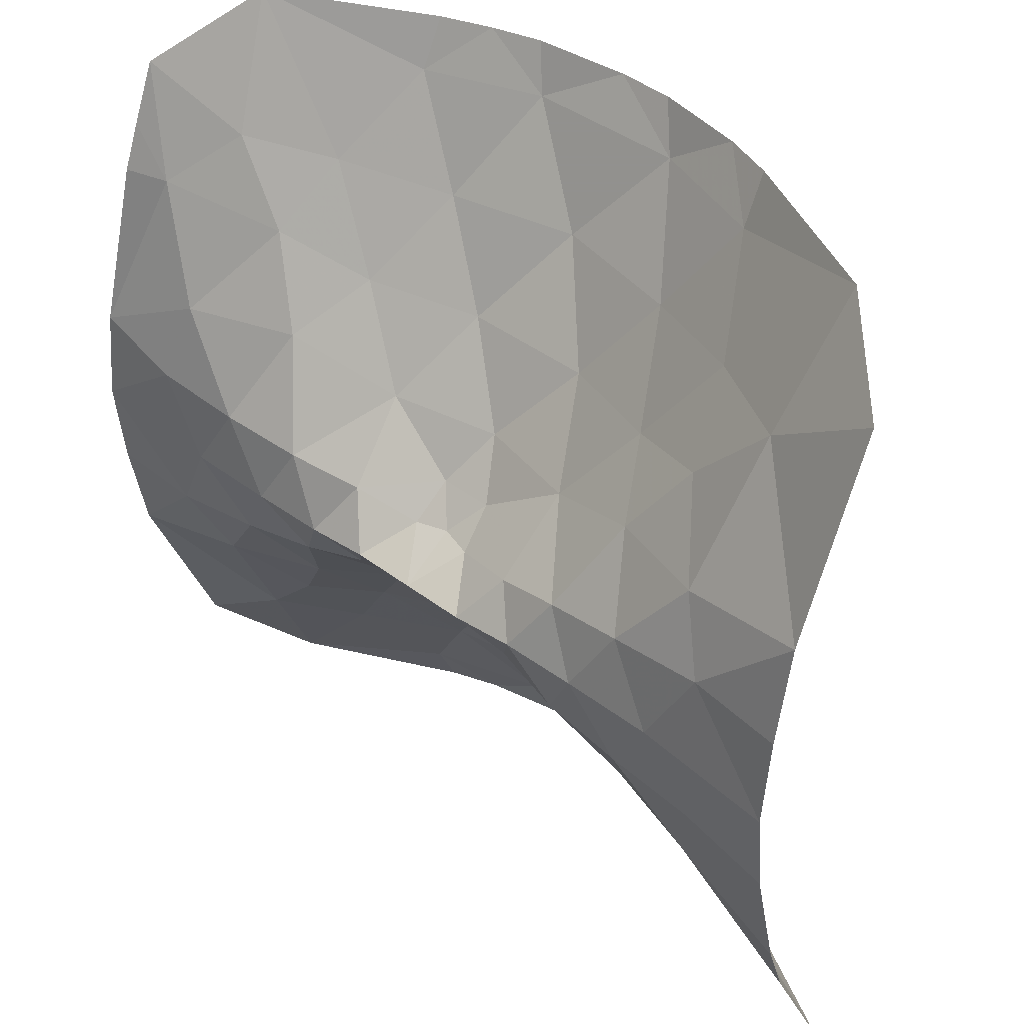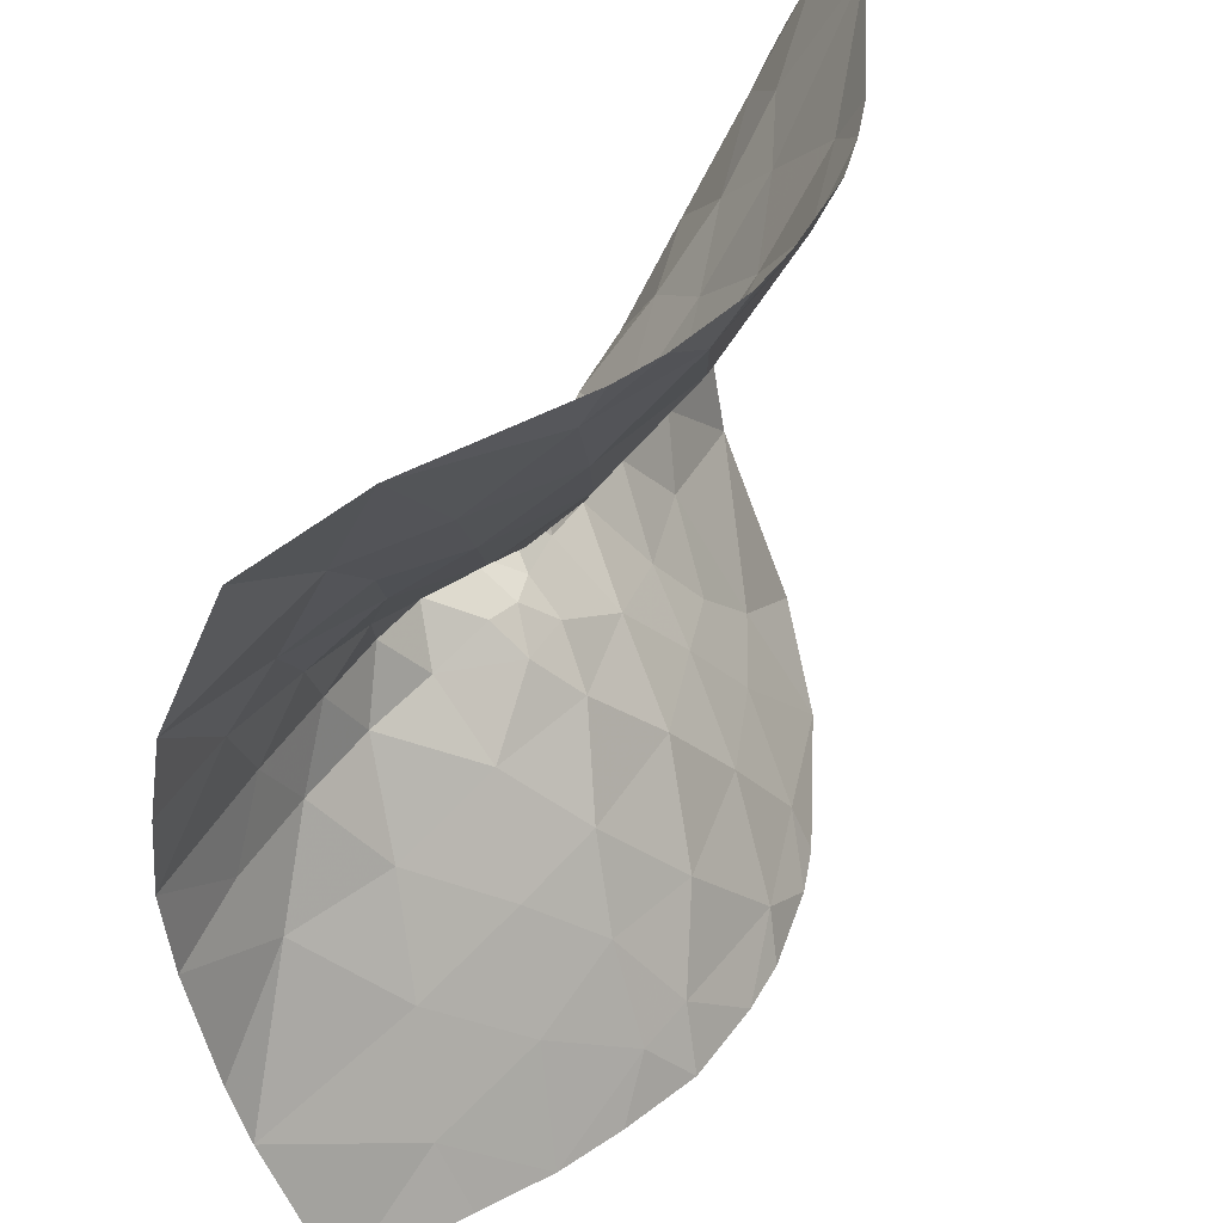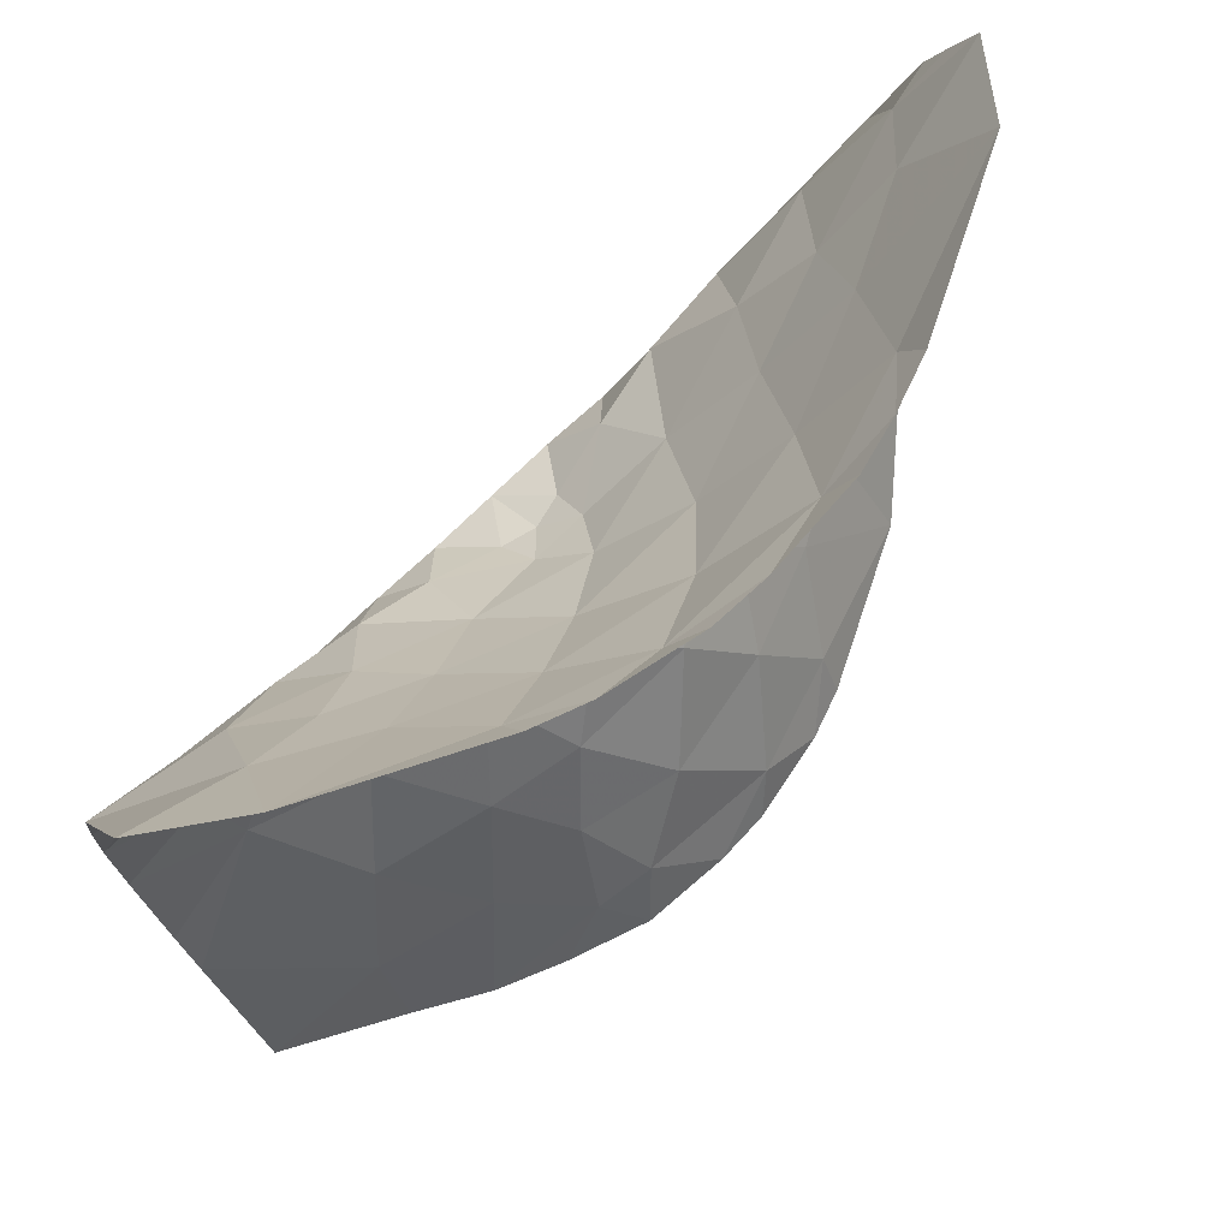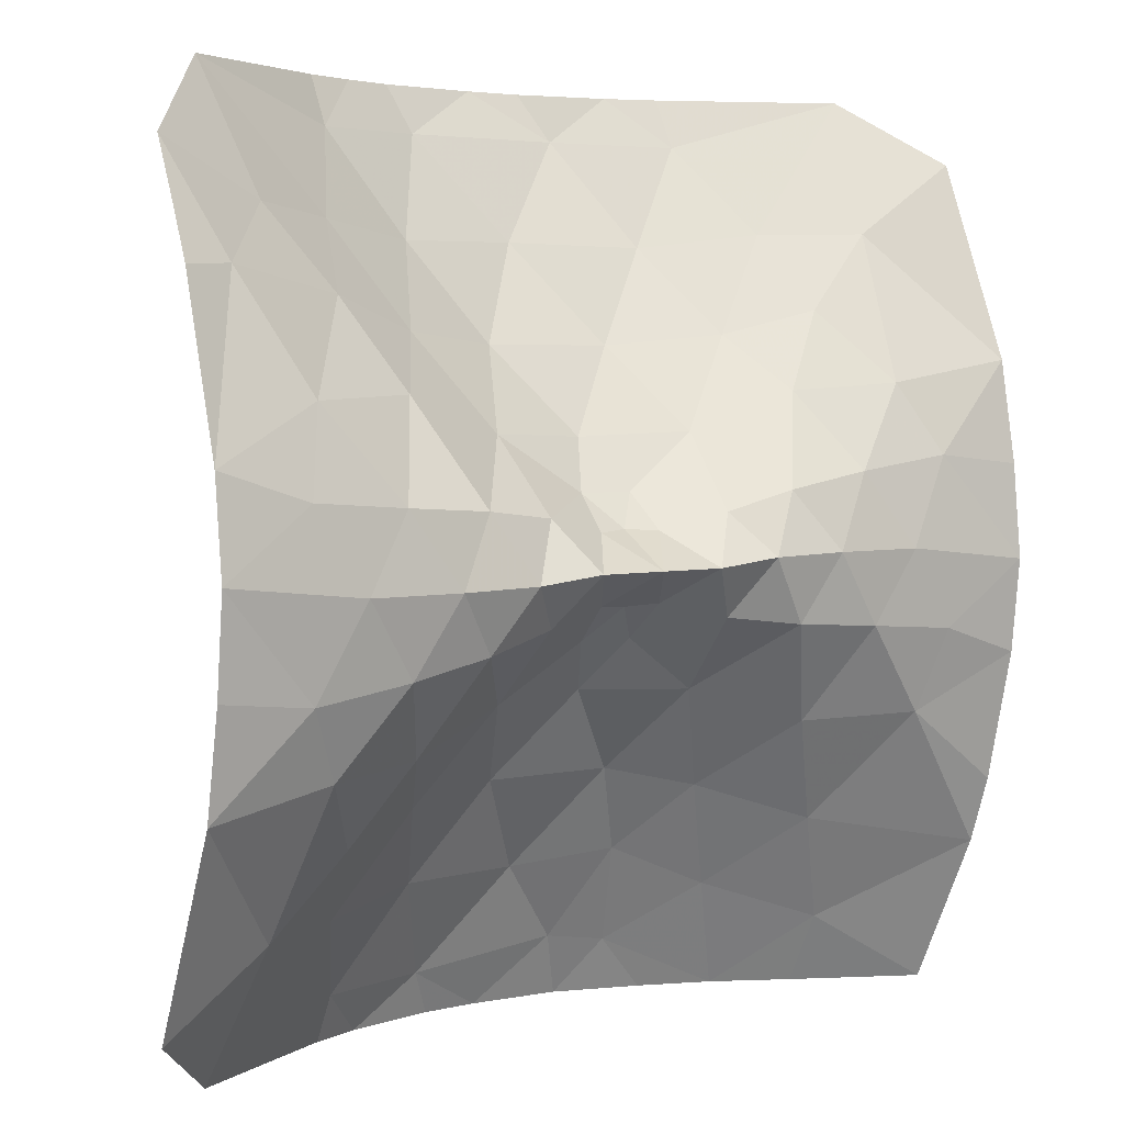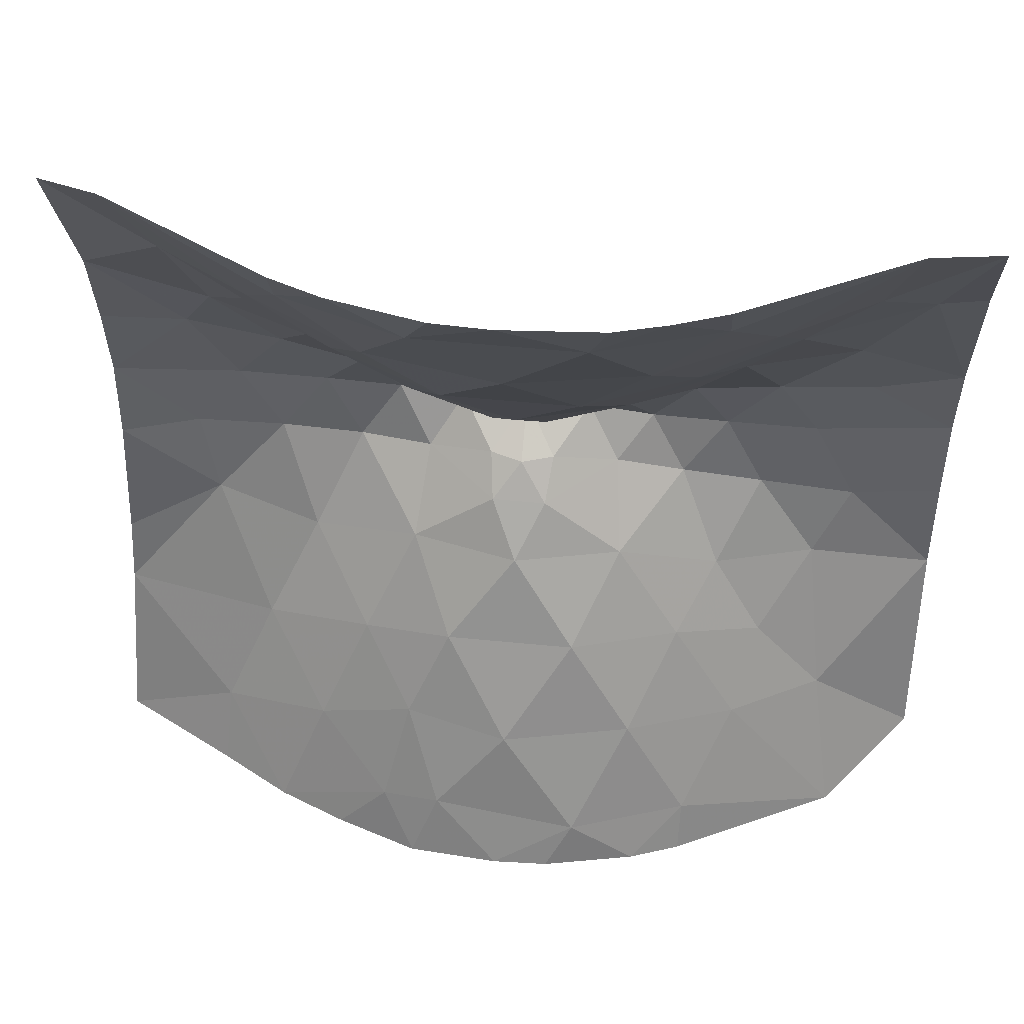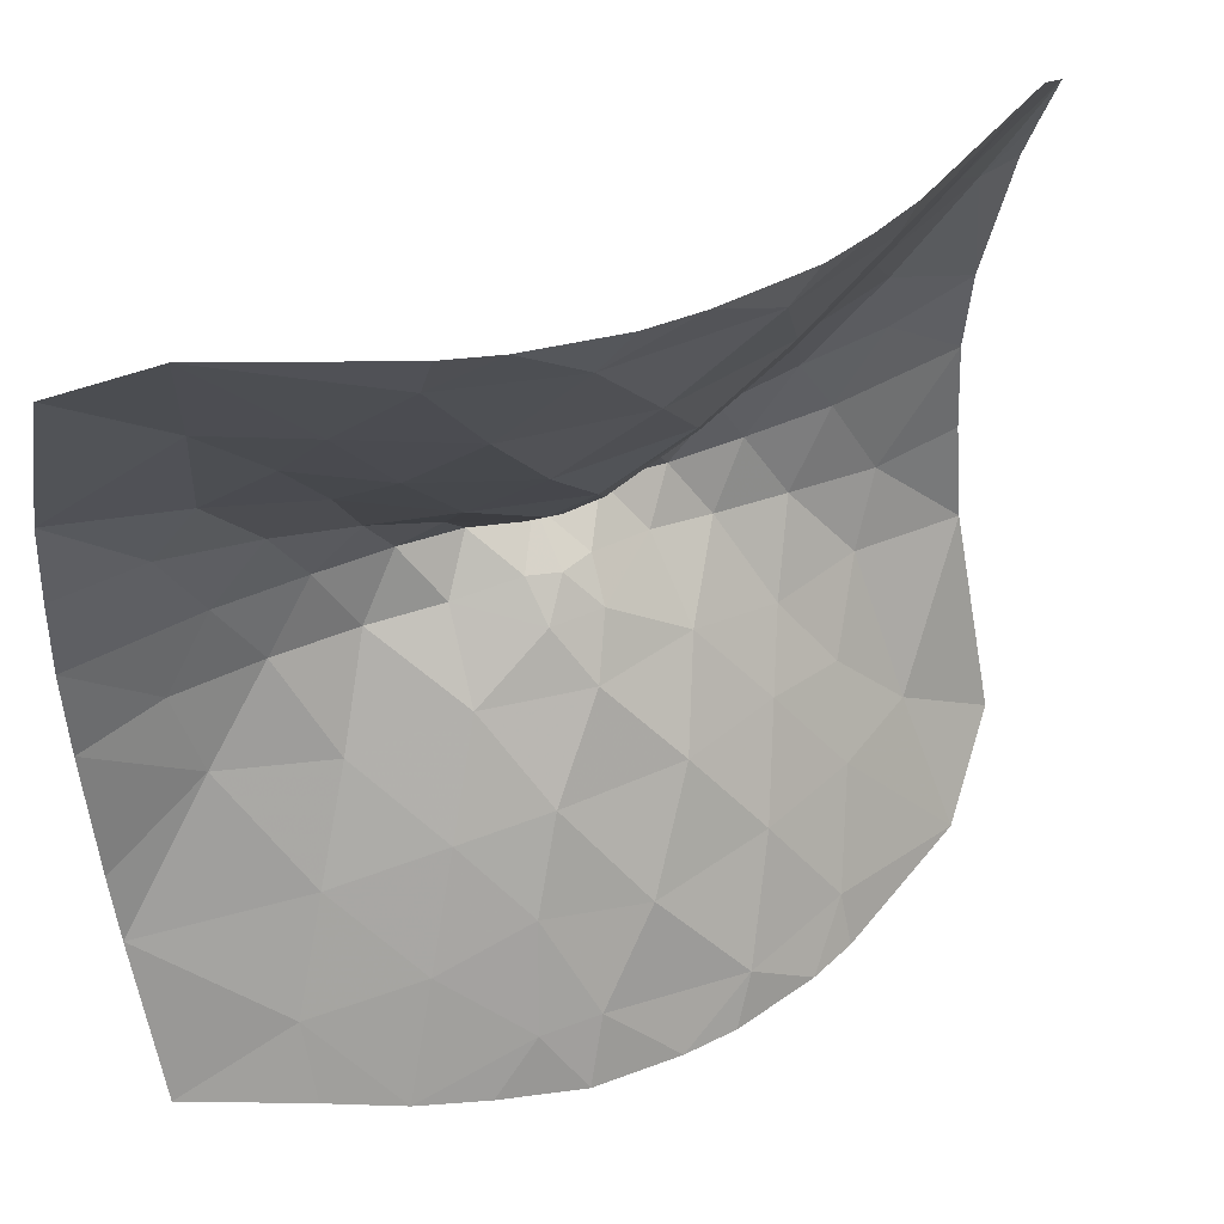
<metadata>
{"format":"obj","ext":"obj","renderer":"f3d","projection":"perspective","resolution":1024,"background":"white","views":[{"elev":40.9,"azim":43.0,"up":"+Z"},{"elev":44.6,"azim":120.0,"up":"+Z"},{"elev":72.8,"azim":135.3,"up":"+Z"},{"elev":4.0,"azim":-36.5,"up":"+Z"},{"elev":52.3,"azim":-173.9,"up":"+Z"},{"elev":45.5,"azim":152.7,"up":"+Z"}]}
</metadata>
<code>
v 0 0 0
v 0 0.3827 0.2367
v 0.2222 0.3221 0.2222
v 0.45 -1.129e-20 -3.659e-20
v 0.2222 0.3221 -0.2222
v -3.849e-20 0.3827 -0.2367
v -0.2222 0.3221 -0.2222
v -0.45 -1.129e-20 9.758e-20
v -0.2222 0.3221 0.2222
v 0.1866 0.5698 0.4525
v 0.6741 0.2145 0.3277
v 0.6741 0.2145 -0.3277
v 0.1866 0.5698 -0.4525
v -0.1866 0.5698 -0.4525
v -0.6741 0.2145 -0.3277
v -0.6741 0.2145 0.3277
v -0.1866 0.5698 0.4525
v 0.9033 0.002822 0.04798
v -0.9033 0.002822 -0.04798
v 5.496e-20 0.8517 0.7861
v 0.7406 0.6685 0.8157
v 1.149 0.1535 0.454
v 1.185 0.1068 -0.3888
v 0.7406 0.6685 -0.8157
v -6.078e-20 0.8517 -0.7861
v -0.7406 0.6685 -0.8157
v -1.149 0.1535 -0.454
v -1.185 0.1068 0.3888
v -0.7406 0.6685 0.8157
v 1.435 0.001736 0.05978
v -1.435 0.001736 -0.05978
v -0.4485 1.169 1.354
v 0.4485 1.169 1.354
v 1.443 0.4908 1.068
v 1.713 0.1063 0.5596
v 1.773 0.058 -0.4273
v 1.503 0.4528 -1.056
v 0.4485 1.169 -1.354
v -0.4485 1.169 -1.354
v -1.443 0.4908 -1.068
v -1.713 0.1063 -0.5596
v -1.773 0.058 0.4273
v -1.503 0.4528 1.056
v -1.197 0.9037 1.426
v 1.197 0.9037 1.426
v 2.064 0.0008333 0.05959
v 1.074 1.024 -1.501
v -1.197 0.9037 -1.426
v -2.064 0.0008333 -0.05959
v -0.8987 1.413 1.99
v 1.986e-19 1.592 2.008
v 0.8987 1.413 1.99
v 1.794 0.6827 1.586
v 2.136 0.2698 1.118
v 2.376 0.07511 0.6516
v 2.403 0.03892 -0.4742
v 2.269 0.2034 -1.028
v 1.846 0.776 -1.764
v 0.7225 1.444 -1.94
v -1.308e-20 1.592 -2.008
v -0.8987 1.413 -1.99
v -1.794 0.6827 -1.586
v -2.136 0.2698 -1.118
v -2.376 0.07511 -0.6516
v -2.403 0.03892 0.4742
v -2.269 0.2034 1.028
v -1.837 0.6885 1.628
v -1.659 1.099 2.086
v 1.659 1.099 2.086
v 3 -0.01428 -0.04303
v 1.396 1.336 -2.234
v -1.659 1.099 -2.086
v -3 -0.01428 0.04303
v -1.347 1.615 2.672
v -0.5388 1.883 2.687
v 0.5388 1.883 2.687
v 1.347 1.615 2.672
v 2.281 0.7597 2.096
v 3 0.1698 1.266
v 3 0.04856 0.5832
v 3 0.05308 -0.6651
v 3 0.4118 -1.981
v 2.173 1.071 -2.508
v 0.8872 1.764 -2.622
v 0.4806 1.831 -2.562
v -0.5388 1.883 -2.687
v -1.347 1.615 -2.672
v -2.281 0.7597 -2.096
v -3 0.1698 -1.266
v -3 0.04856 -0.5832
v -3 0.05308 0.6651
v -2.672 0.4312 1.777
v -2.275 0.7951 2.149
v -2.449 1.223 3
v 2.449 1.223 3
v 3 0.2583 -1.539
v 1.706 1.623 -3
v -2.449 1.223 -3
v -0.9998 1.903 3
v -6.533e-20 2.046 3
v 0.9998 1.903 3
v 3 0.7117 2.577
v 3 0.9149 -3
v 2.197 1.346 -3
v 1.231 1.818 -3
v 0.6583 2.011 -3
v 0.02792 2.053 -3
v -0.9998 1.903 -3
v -3 0.7117 -2.577
v -3 0.653 2.485
v -1.344 1.779 3
v -0.6599 1.995 3
v 0.3795 2.032 3
v 1.344 1.779 3
v -0.3612 2.036 -3
v -1.344 1.779 -3
v -3 0.48 2.076
v -3 0.354 1.764
f 1 2 3
f 3 4 1
f 4 5 1
f 5 6 1
f 6 7 1
f 7 8 1
f 8 9 1
f 9 2 1
f 2 10 3
f 3 11 4
f 4 12 5
f 5 13 6
f 6 14 7
f 7 15 8
f 8 16 9
f 9 17 2
f 2 17 10
f 10 11 3
f 11 18 4
f 4 18 12
f 12 13 5
f 13 14 6
f 14 15 7
f 15 19 8
f 8 19 16
f 16 17 9
f 17 20 10
f 10 21 11
f 11 22 18
f 18 23 12
f 12 24 13
f 13 25 14
f 14 26 15
f 15 27 19
f 19 28 16
f 16 29 17
f 17 29 20
f 20 21 10
f 21 22 11
f 22 30 18
f 18 30 23
f 23 24 12
f 24 25 13
f 25 26 14
f 26 27 15
f 27 31 19
f 19 31 28
f 28 29 16
f 29 32 20
f 20 33 21
f 21 34 22
f 22 35 30
f 30 36 23
f 23 37 24
f 24 38 25
f 25 39 26
f 26 40 27
f 27 41 31
f 31 42 28
f 28 43 29
f 29 44 32
f 32 33 20
f 33 45 21
f 21 45 34
f 34 35 22
f 35 46 30
f 30 46 36
f 36 37 23
f 37 47 24
f 24 47 38
f 38 39 25
f 39 48 26
f 26 48 40
f 40 41 27
f 41 49 31
f 31 49 42
f 42 43 28
f 43 44 29
f 44 50 32
f 32 51 33
f 33 52 45
f 45 53 34
f 34 54 35
f 35 55 46
f 46 56 36
f 36 57 37
f 37 58 47
f 47 59 38
f 38 60 39
f 39 61 48
f 48 62 40
f 40 63 41
f 41 64 49
f 49 65 42
f 42 66 43
f 43 67 44
f 44 68 50
f 50 51 32
f 51 52 33
f 52 69 45
f 45 69 53
f 53 54 34
f 54 55 35
f 55 70 46
f 46 70 56
f 56 57 36
f 57 58 37
f 58 71 47
f 47 71 59
f 59 60 38
f 60 61 39
f 61 72 48
f 48 72 62
f 62 63 40
f 63 64 41
f 64 73 49
f 49 73 65
f 65 66 42
f 66 67 43
f 67 68 44
f 68 74 50
f 50 75 51
f 51 76 52
f 52 77 69
f 69 78 53
f 53 78 54
f 54 79 55
f 55 80 70
f 70 81 56
f 56 81 57
f 57 82 58
f 58 83 71
f 71 84 59
f 59 85 60
f 60 86 61
f 61 87 72
f 72 88 62
f 62 88 63
f 63 89 64
f 64 90 73
f 73 91 65
f 65 91 66
f 66 92 67
f 67 93 68
f 68 94 74
f 74 75 50
f 75 76 51
f 76 77 52
f 77 95 69
f 69 95 78
f 78 79 54
f 79 80 55
f 81 96 57
f 82 83 58
f 83 97 71
f 71 97 84
f 84 85 59
f 85 86 60
f 86 87 61
f 87 98 72
f 72 98 88
f 88 89 63
f 89 90 64
f 91 92 66
f 92 93 67
f 93 94 68
f 74 99 75
f 75 100 76
f 76 101 77
f 95 102 78
f 78 102 79
f 82 103 83
f 83 104 97
f 97 105 84
f 84 106 85
f 85 107 86
f 86 108 87
f 98 109 88
f 88 109 89
f 92 110 93
f 93 110 94
f 74 111 99
f 99 112 75
f 75 112 100
f 100 113 76
f 76 113 101
f 101 114 77
f 103 104 83
f 105 106 84
f 106 107 85
f 107 115 86
f 86 115 108
f 108 116 87
f 92 117 110
f 92 118 117
f 57 96 82
f 114 95 77
f 94 111 74
f 87 116 98
f 91 118 92

</code>
